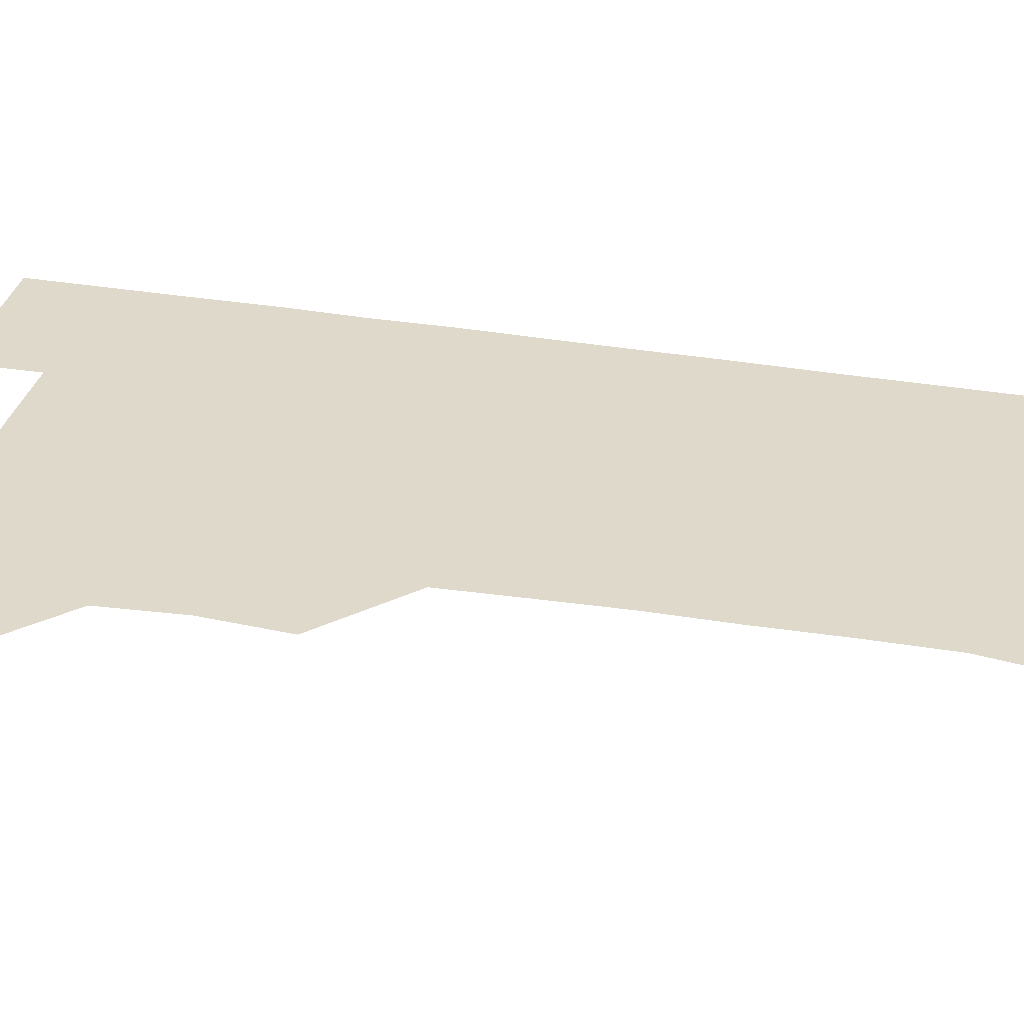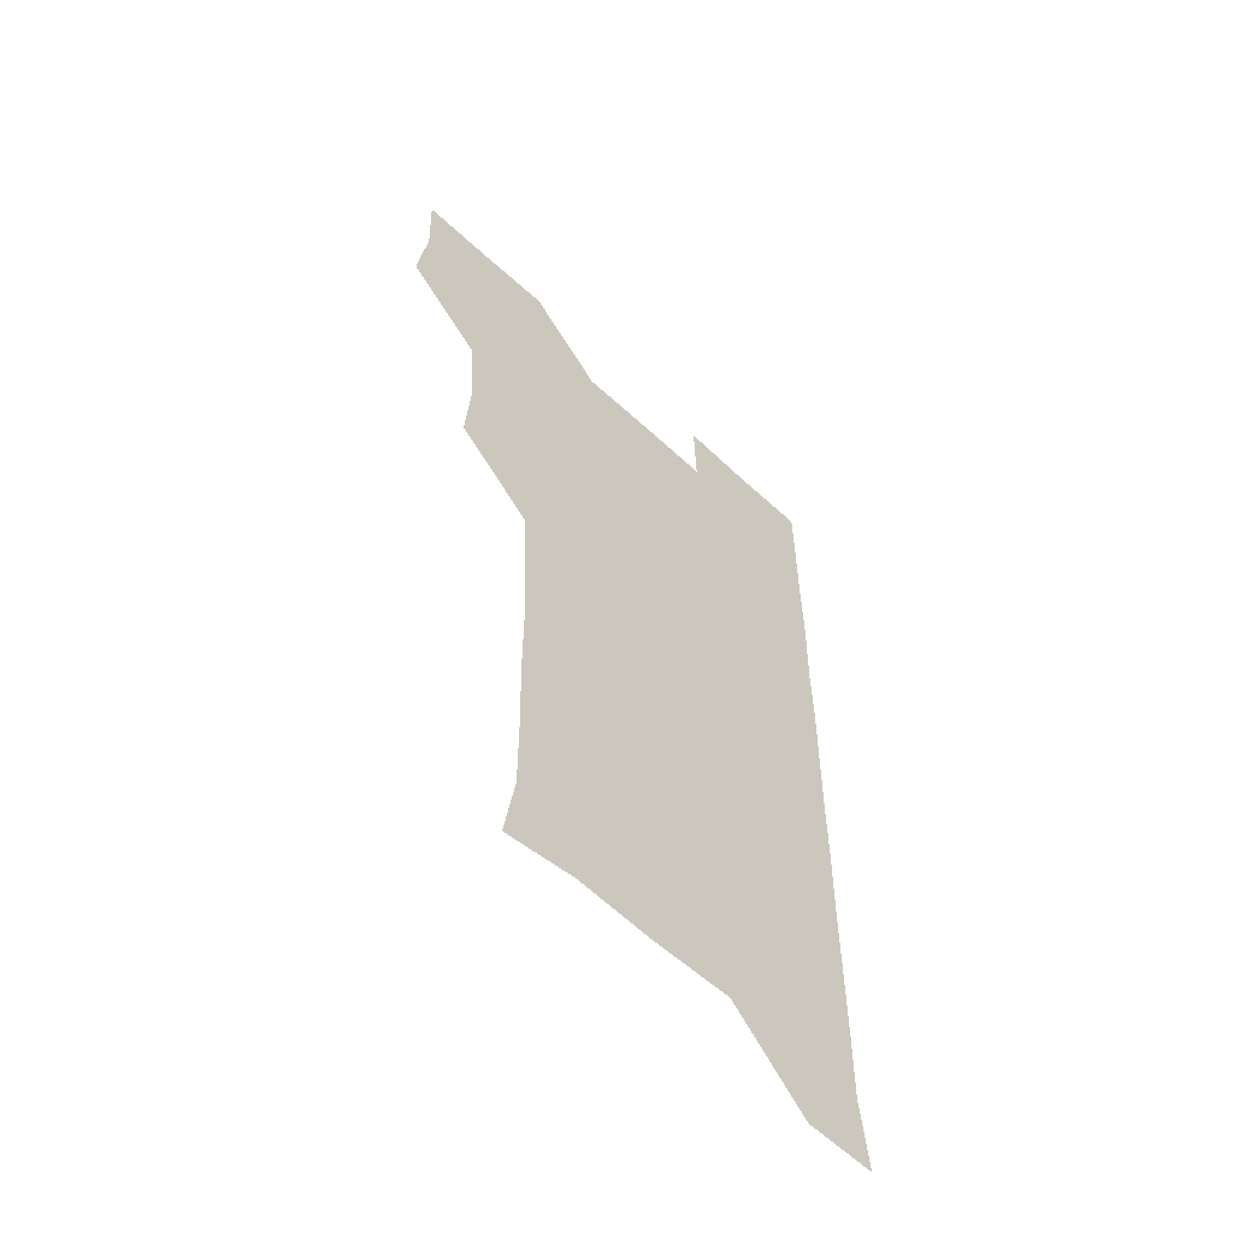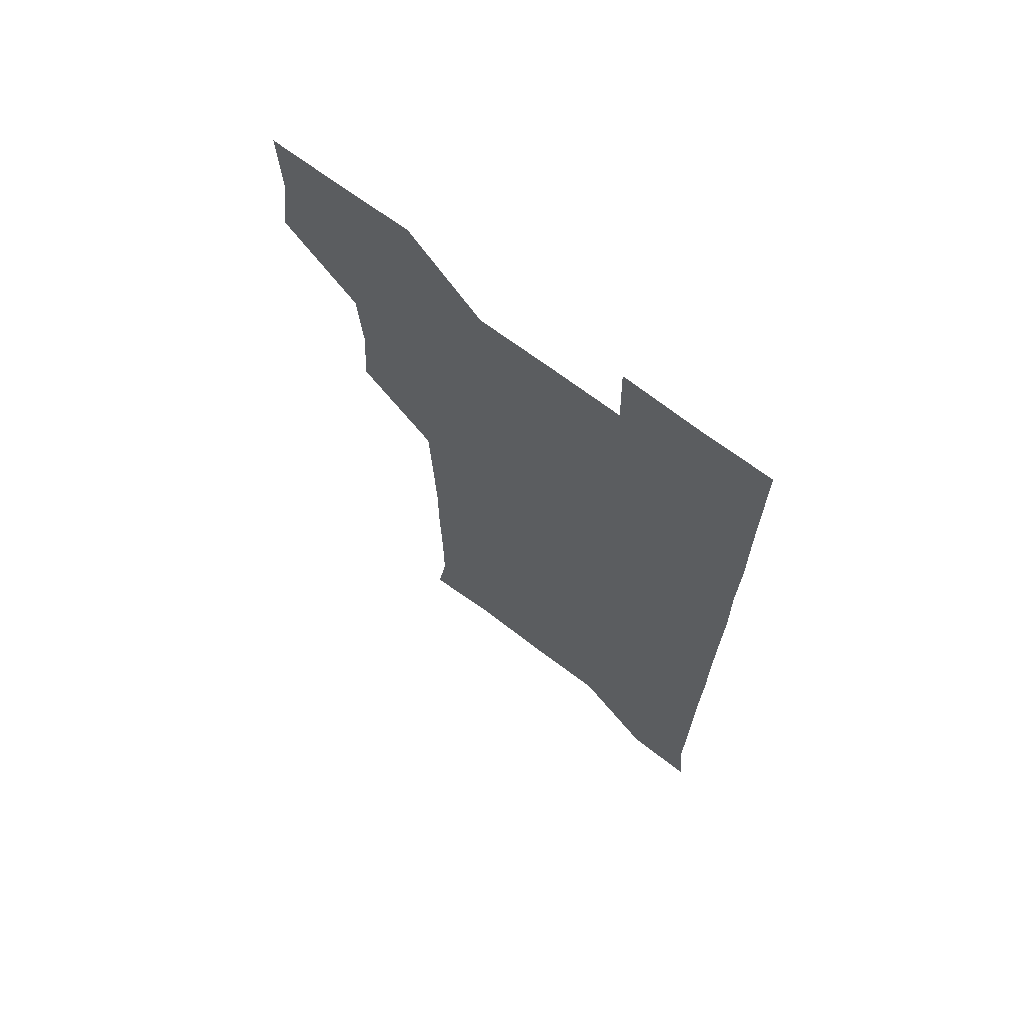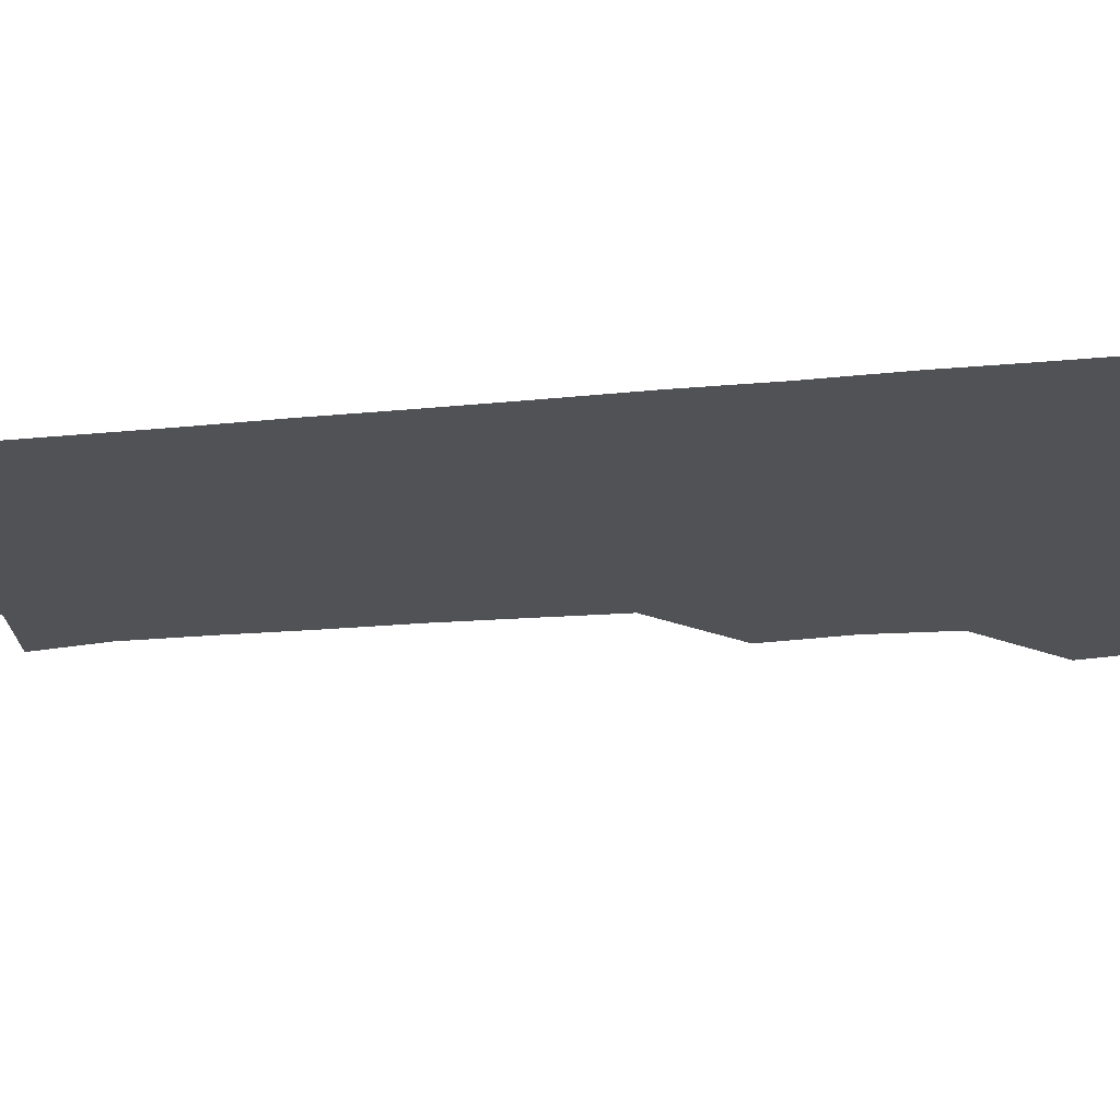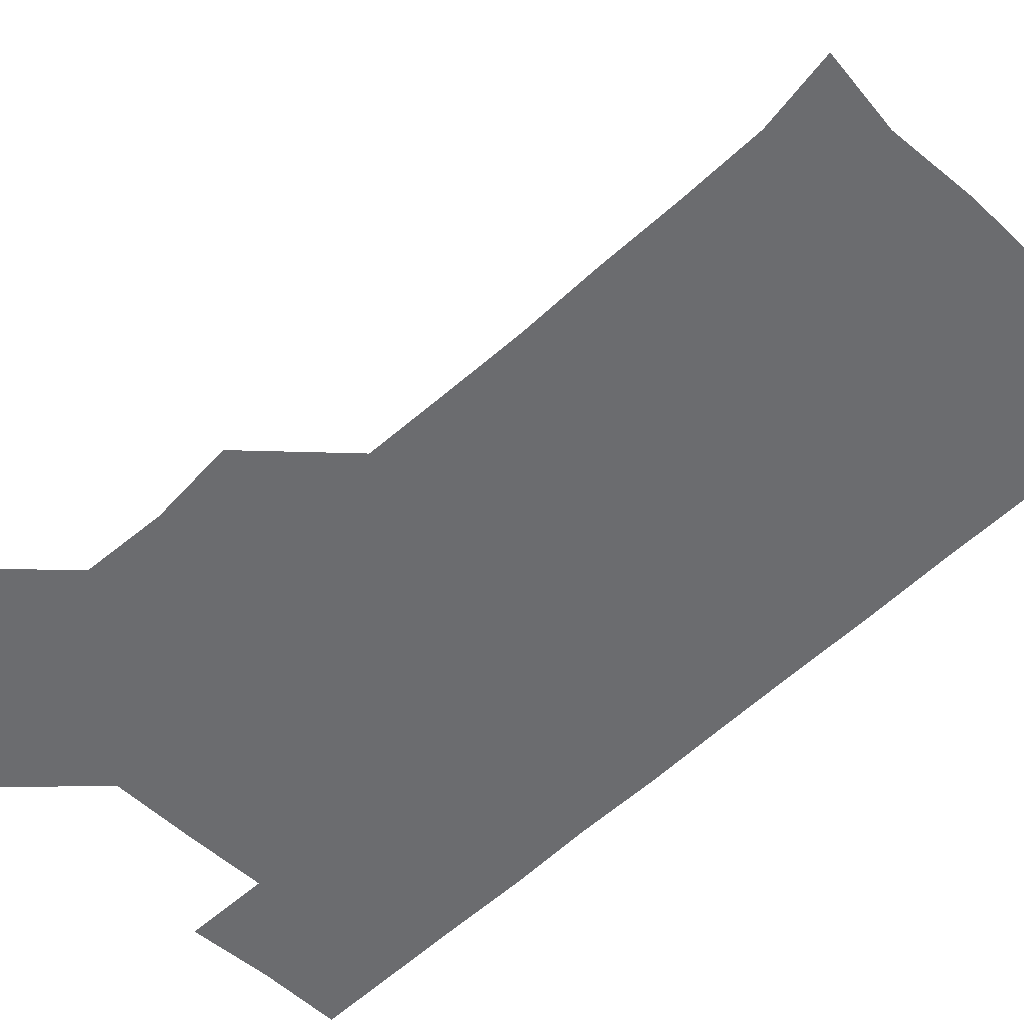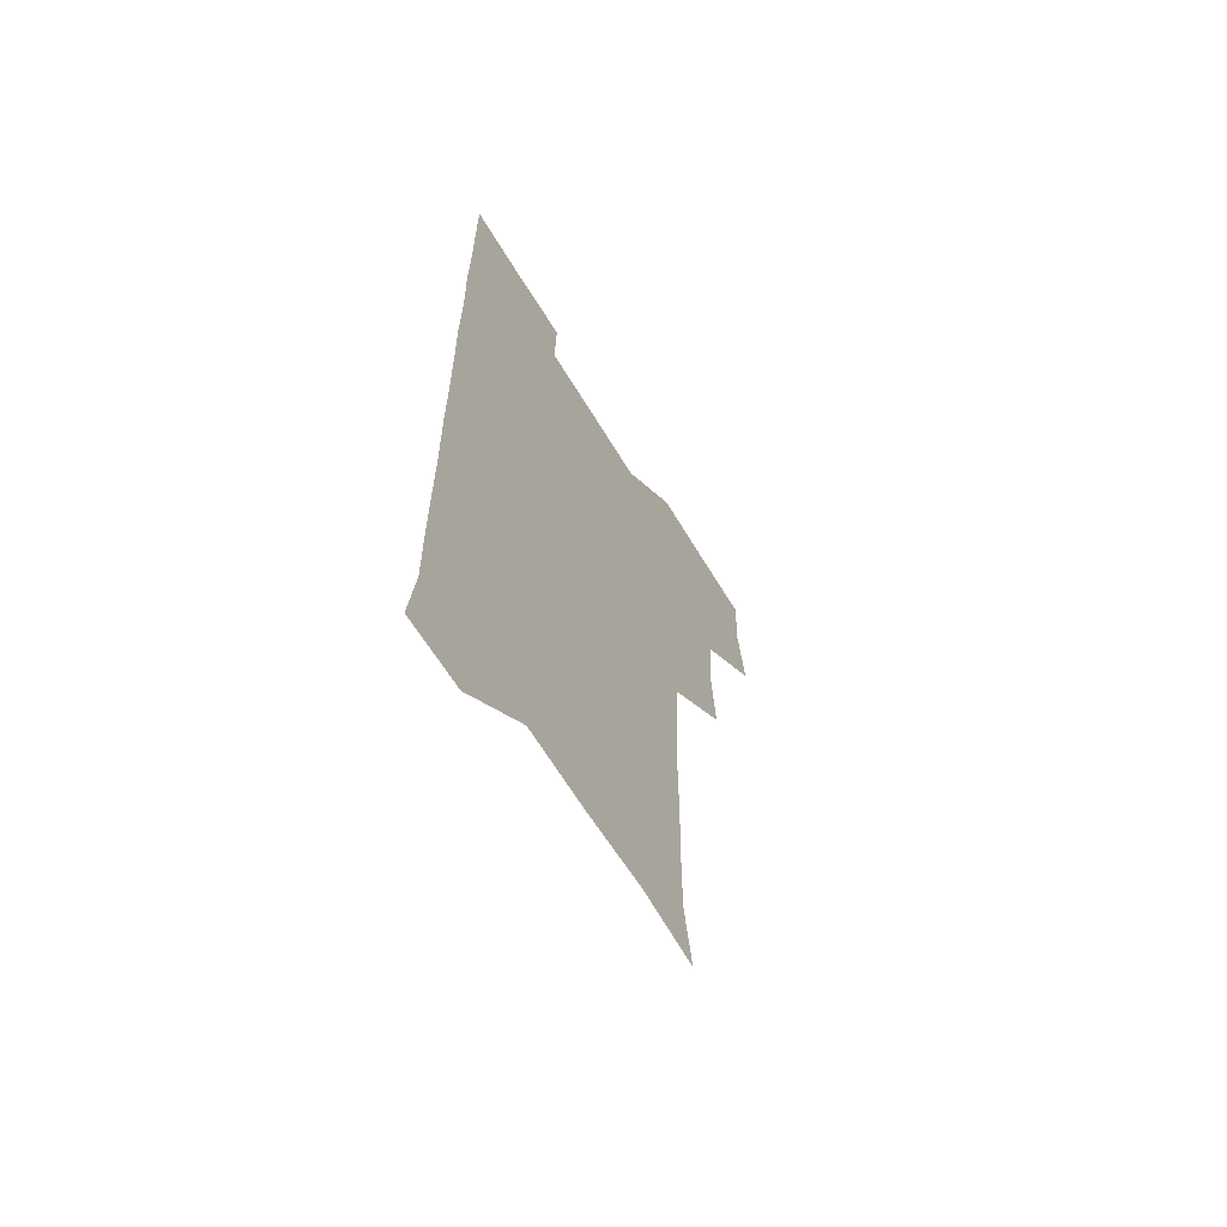
<metadata>
{"format":"obj","ext":"obj","renderer":"f3d","projection":"perspective","resolution":1024,"background":"white","views":[{"elev":32.3,"azim":-76.6,"up":"+Z"},{"elev":-57.9,"azim":-44.0,"up":"+Y"},{"elev":68.9,"azim":37.2,"up":"+Y"},{"elev":-21.2,"azim":100.1,"up":"+Z"},{"elev":-53.7,"azim":-44.5,"up":"+Z"},{"elev":-65.1,"azim":121.3,"up":"+Y"}]}
</metadata>
<code>
v 478 509.8 0
v 482.1 540 0
v 481.1 570.5 0
v 509.1 418.5 0
v 511.4 449.8 0
v 509.3 480.2 0
v 513.4 511.9 0
v 512 540.7 0
v 511.2 570.7 0
v 539 208.5 0
v 543.3 236.7 0
v 543.3 267.7 0
v 542.6 298 0
v 542.6 328.9 0
v 541.6 359 0
v 540.3 389.6 0
v 542.2 422 0
v 541.6 451.4 0
v 541.9 481.8 0
v 542 511.2 0
v 541.4 540.7 0
v 540.3 571.6 0
v 568.4 212.4 0
v 572.2 242.4 0
v 572.4 271.9 0
v 571.8 301.3 0
v 572.1 332.2 0
v 572 362.4 0
v 571.9 392.2 0
v 571.4 421.6 0
v 571.3 451.5 0
v 571.5 481.4 0
v 572.1 511 0
v 571 540.4 0
v 600 210.6 0
v 601.4 241.9 0
v 601.6 273.1 0
v 601.5 302.8 0
v 601.4 332.4 0
v 601.2 362.3 0
v 601.4 392.7 0
v 601.5 422.6 0
v 601.5 452.2 0
v 601.2 481.4 0
v 601.3 511.1 0
v 601 540.9 0
v 632.7 211.2 0
v 631 243.7 0
v 630.8 273.4 0
v 630.7 303 0
v 630.7 333.1 0
v 630.9 361.2 0
v 630.4 393.1 0
v 630.7 422.2 0
v 630.5 452.2 0
v 631 481.2 0
v 631 511.3 0
v 631.3 540.7 0
v 630.7 571.9 0
v 664.1 180 0
v 660.5 211.7 0
v 659.7 242.5 0
v 659.5 272.8 0
v 660 301.9 0
v 659.4 332.9 0
v 660.1 362 0
v 660.8 391.1 0
v 659.9 422.2 0
v 660.6 451.4 0
v 660.7 481.3 0
v 660.4 511.4 0
v 660.6 540.8 0
v 661 570.4 0
v 691.7 179.1 0
v 688.8 208.8 0
v 689.2 238 0
v 689.4 268.1 0
v 689.5 298.5 0
v 690 328.6 0
v 690.1 359.3 0
v 690.4 389.5 0
v 690.9 419.4 0
v 690.5 450.3 0
v 691.2 480.2 0
v 690.9 510.7 0
v 690.9 540.9 0
v 691 570.8 0
f 6 7 1
f 1 7 2
f 7 8 2
f 2 8 3
f 8 9 3
f 16 17 4
f 4 17 5
f 17 18 5
f 5 18 6
f 18 19 6
f 6 19 7
f 19 20 7
f 7 20 8
f 20 21 8
f 8 21 9
f 21 22 9
f 10 23 11
f 23 24 11
f 11 24 12
f 24 25 12
f 12 25 13
f 25 26 13
f 13 26 14
f 26 27 14
f 14 27 15
f 27 28 15
f 15 28 16
f 28 29 16
f 16 29 17
f 29 30 17
f 17 30 18
f 30 31 18
f 18 31 19
f 31 32 19
f 19 32 20
f 32 33 20
f 20 33 21
f 33 34 21
f 21 34 22
f 23 35 24
f 35 36 24
f 24 36 25
f 36 37 25
f 25 37 26
f 37 38 26
f 26 38 27
f 38 39 27
f 27 39 28
f 39 40 28
f 28 40 29
f 40 41 29
f 29 41 30
f 41 42 30
f 30 42 31
f 42 43 31
f 31 43 32
f 43 44 32
f 32 44 33
f 44 45 33
f 33 45 34
f 45 46 34
f 35 47 36
f 47 48 36
f 36 48 37
f 48 49 37
f 37 49 38
f 49 50 38
f 38 50 39
f 50 51 39
f 39 51 40
f 51 52 40
f 40 52 41
f 52 53 41
f 41 53 42
f 53 54 42
f 42 54 43
f 54 55 43
f 43 55 44
f 55 56 44
f 44 56 45
f 56 57 45
f 45 57 46
f 57 58 46
f 60 61 47
f 47 61 48
f 61 62 48
f 48 62 49
f 62 63 49
f 49 63 50
f 63 64 50
f 50 64 51
f 64 65 51
f 51 65 52
f 65 66 52
f 52 66 53
f 66 67 53
f 53 67 54
f 67 68 54
f 54 68 55
f 68 69 55
f 55 69 56
f 69 70 56
f 56 70 57
f 70 71 57
f 57 71 58
f 71 72 58
f 58 72 59
f 72 73 59
f 60 74 61
f 74 75 61
f 61 75 62
f 75 76 62
f 62 76 63
f 76 77 63
f 63 77 64
f 77 78 64
f 64 78 65
f 78 79 65
f 65 79 66
f 79 80 66
f 66 80 67
f 80 81 67
f 67 81 68
f 81 82 68
f 68 82 69
f 82 83 69
f 69 83 70
f 83 84 70
f 70 84 71
f 84 85 71
f 71 85 72
f 85 86 72
f 72 86 73
f 86 87 73

</code>
